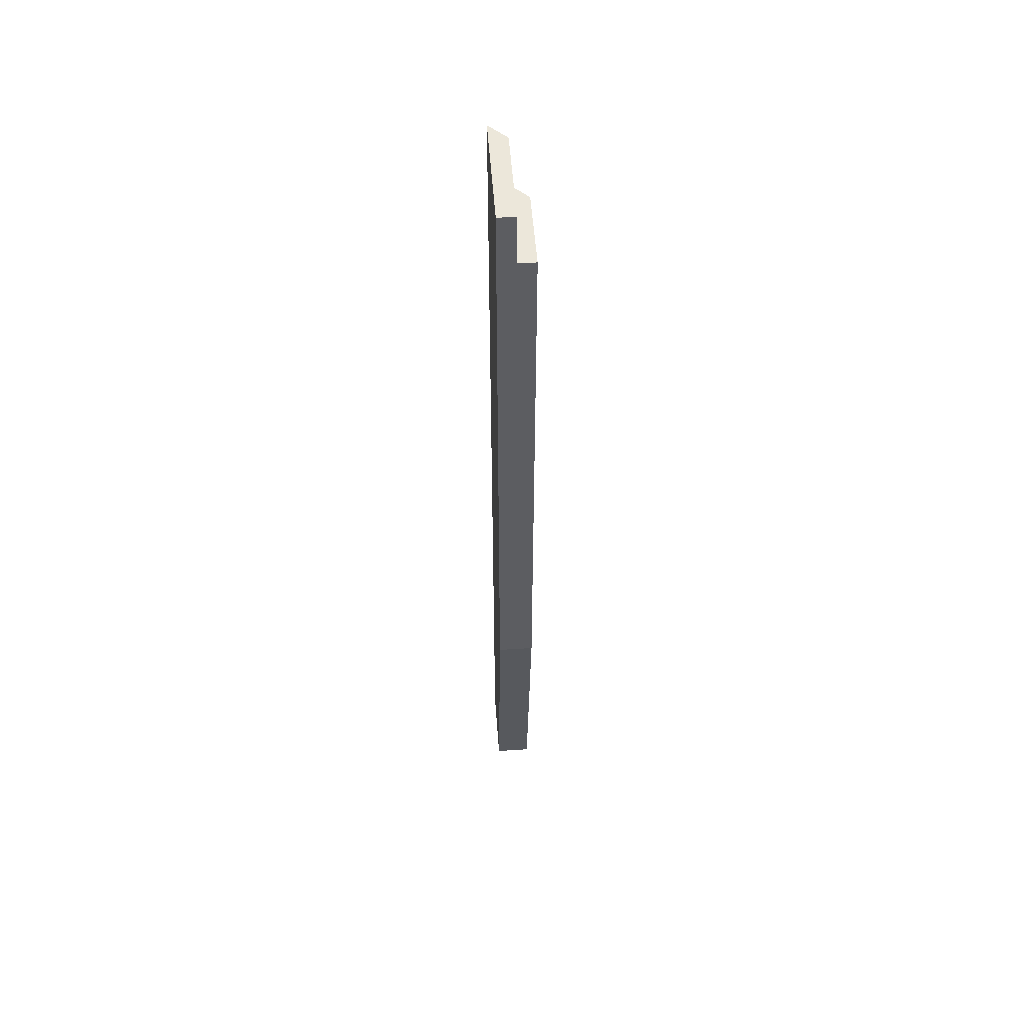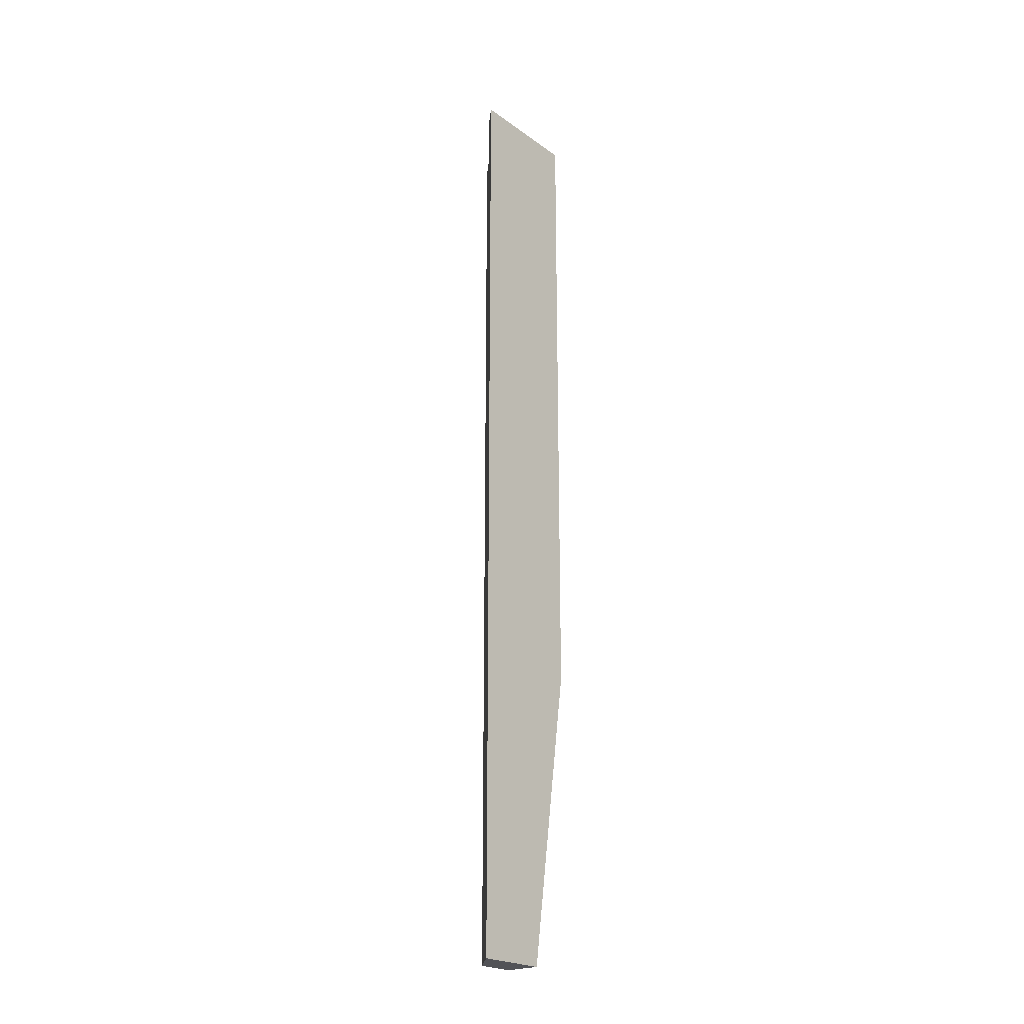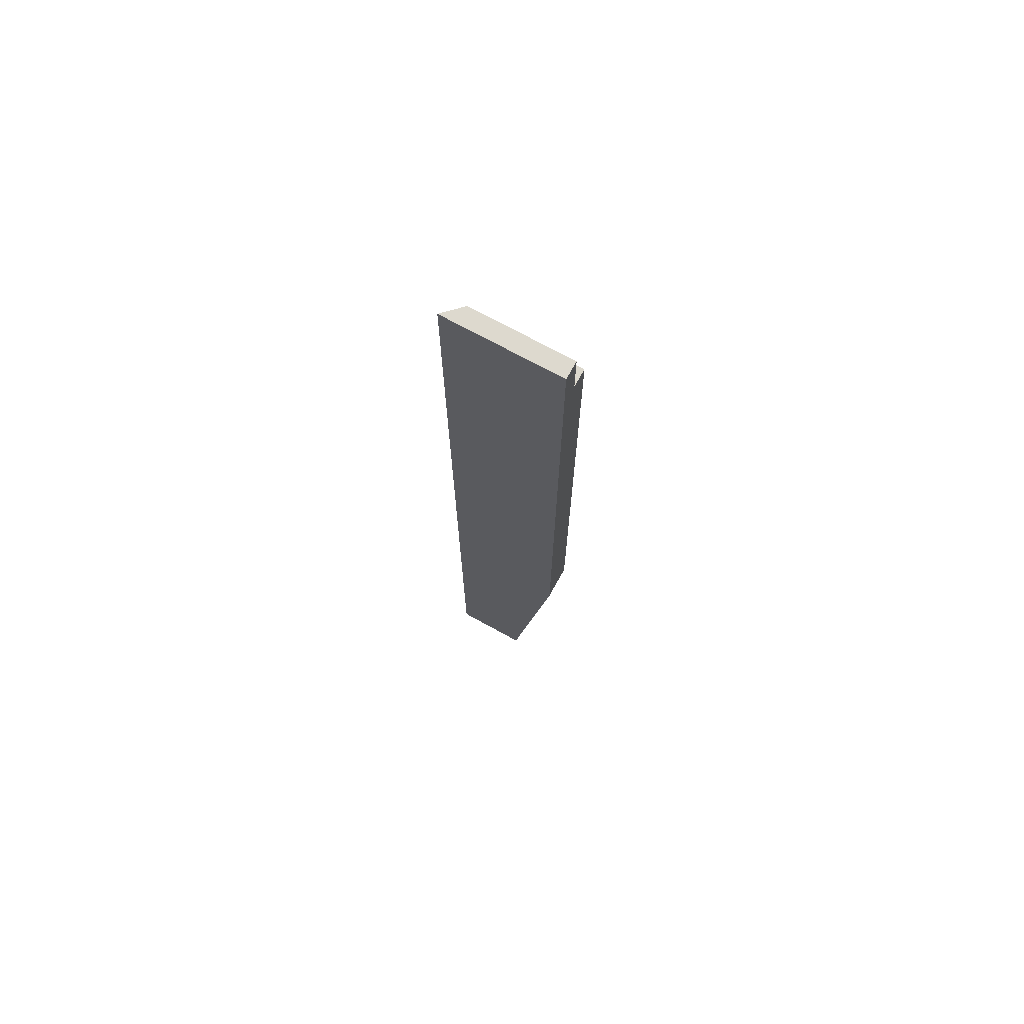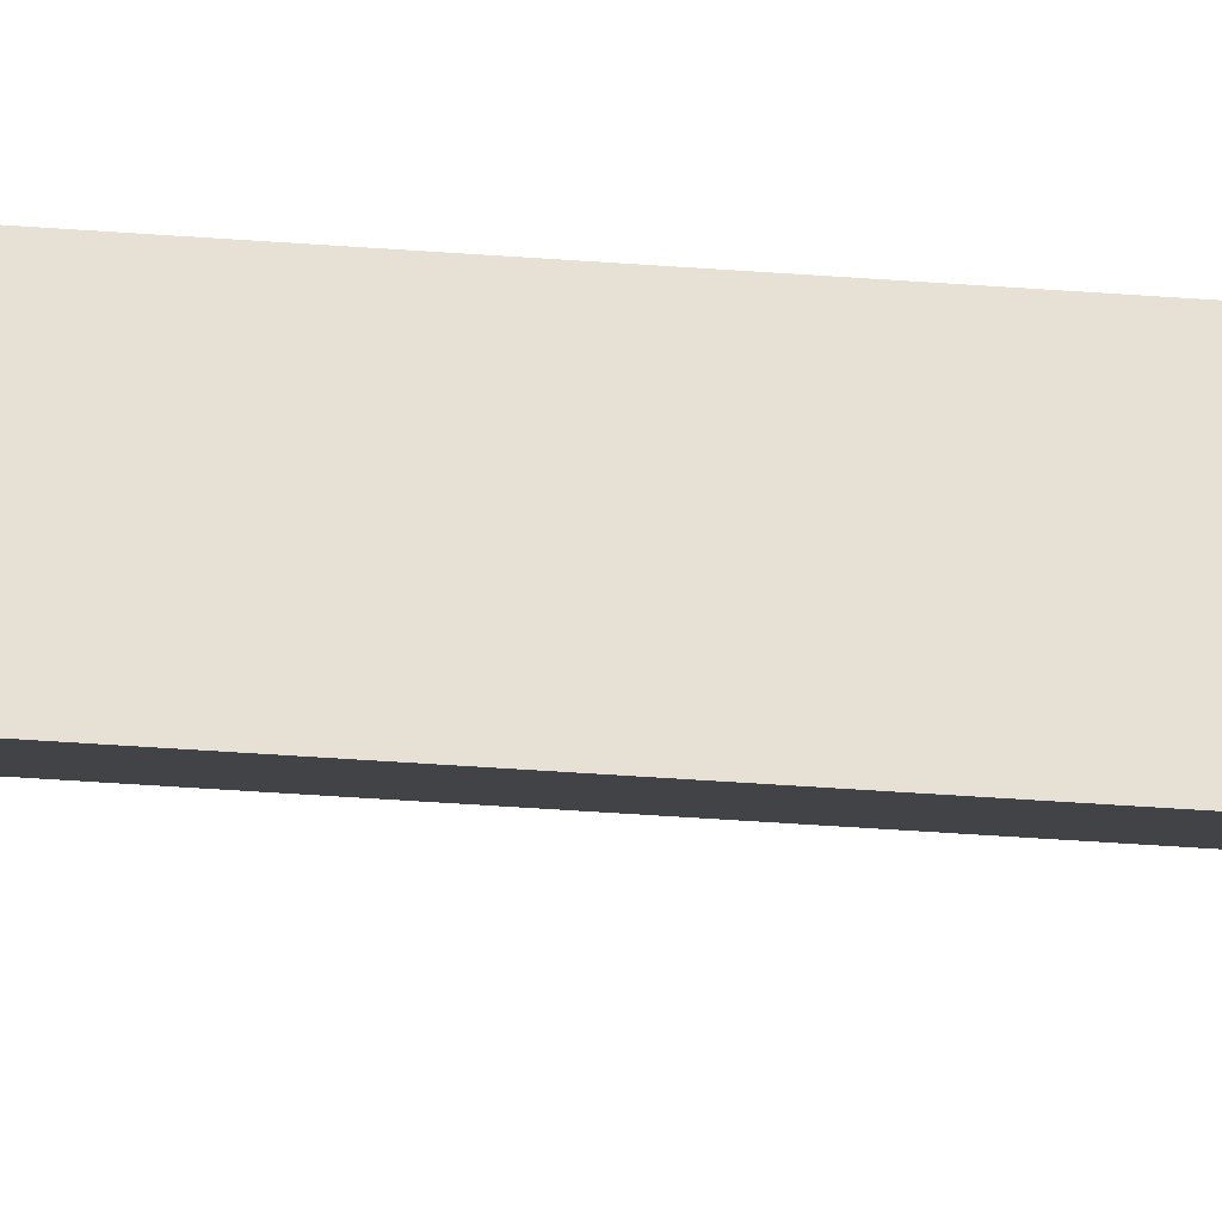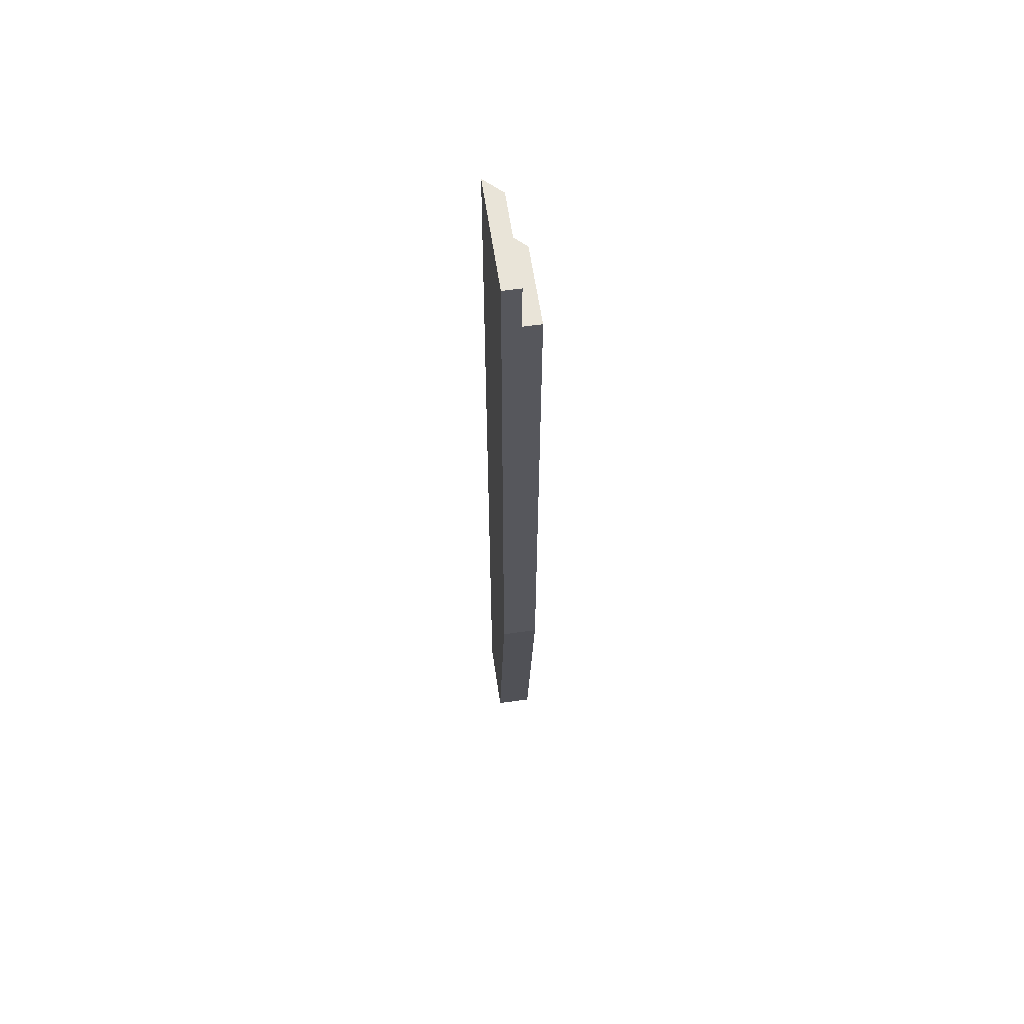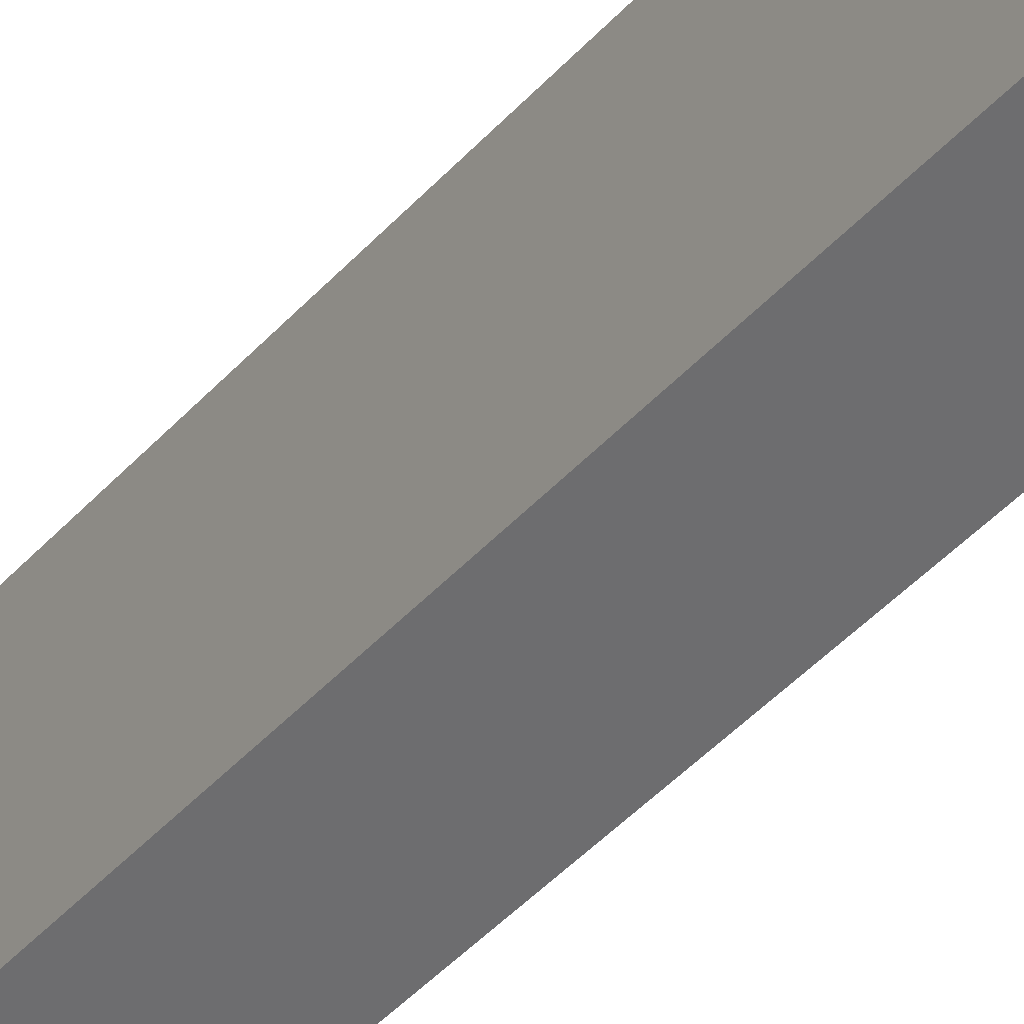
<metadata>
{"format":"obj","ext":"obj","renderer":"f3d","projection":"perspective","resolution":1024,"background":"white","views":[{"elev":52.0,"azim":-4.1,"up":"+Y"},{"elev":-22.5,"azim":-140.5,"up":"+Y"},{"elev":71.8,"azim":-61.1,"up":"+Y"},{"elev":-51.8,"azim":-94.4,"up":"+Z"},{"elev":60.6,"azim":-8.3,"up":"+Y"},{"elev":-32.5,"azim":148.4,"up":"+Z"}]}
</metadata>
<code>
o Group24/mesh45/mesh45-geometry#mesh45-geometry
v -0.6216 -0.3934 -0.6229
v -0.6419 -0.3934 -0.6004
v -0.6419 -0.3934 -0.6432
v -0.6216 -0.3934 -0.6004
v -0.6419 -0.2233 -0.5757
v -0.6317 0.1157 -0.633
v -0.6216 0.1157 -0.6229
v -0.6419 0.1459 -0.6432
v -0.6317 0.1459 -0.633
v -0.6216 -0.2233 -0.5757
v -0.6419 0.1459 -0.5757
v -0.6317 0.1157 -0.5757
v -0.6216 0.1157 -0.5757
v -0.6317 0.1459 -0.5757
f 1 2 3
f 2 1 4
f 3 2 1
f 4 1 2
f 5 3 2
f 2 3 5
f 3 6 1
f 1 6 3
f 7 4 1
f 1 4 7
f 4 5 2
f 2 5 4
f 3 5 8
f 8 5 3
f 3 9 6
f 6 9 3
f 1 6 7
f 7 6 1
f 4 7 10
f 10 7 4
f 5 4 10
f 10 4 5
f 8 5 11
f 11 5 8
f 9 3 8
f 8 3 9
f 9 12 6
f 6 12 9
f 12 7 6
f 6 7 12
f 10 7 13
f 13 7 10
f 10 11 5
f 5 11 10
f 11 9 8
f 8 9 11
f 12 9 14
f 14 9 12
f 7 12 13
f 13 12 7
f 12 10 13
f 13 10 12
f 11 10 12
f 12 10 11
f 9 11 14
f 14 11 9
f 14 11 12
f 12 11 14

</code>
